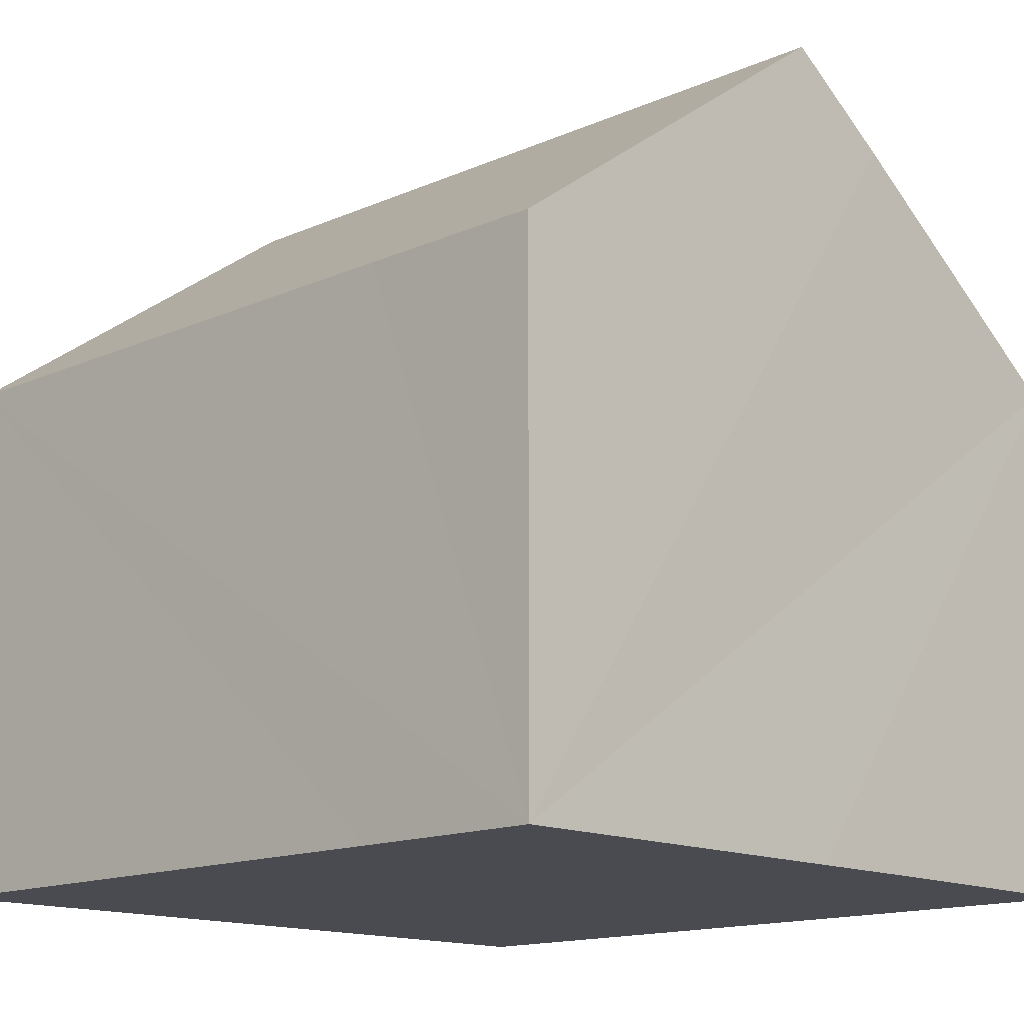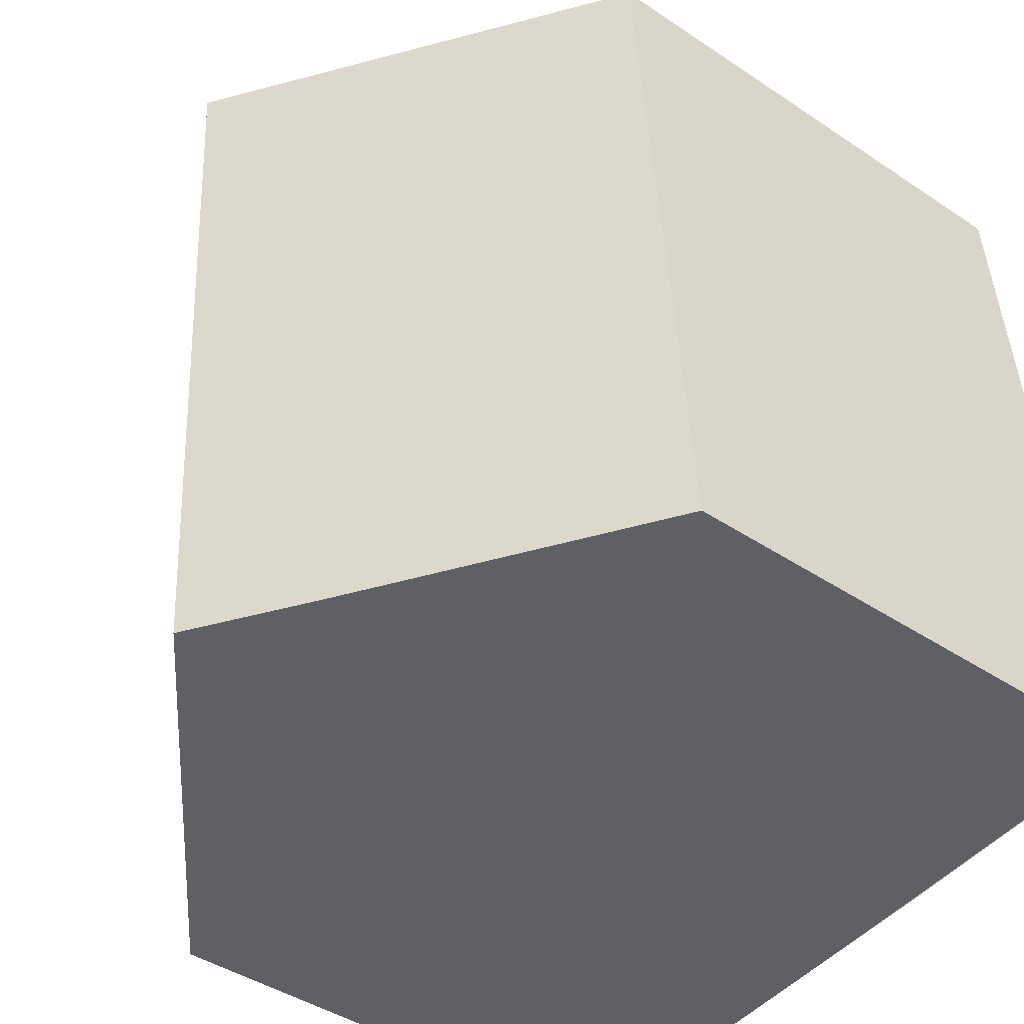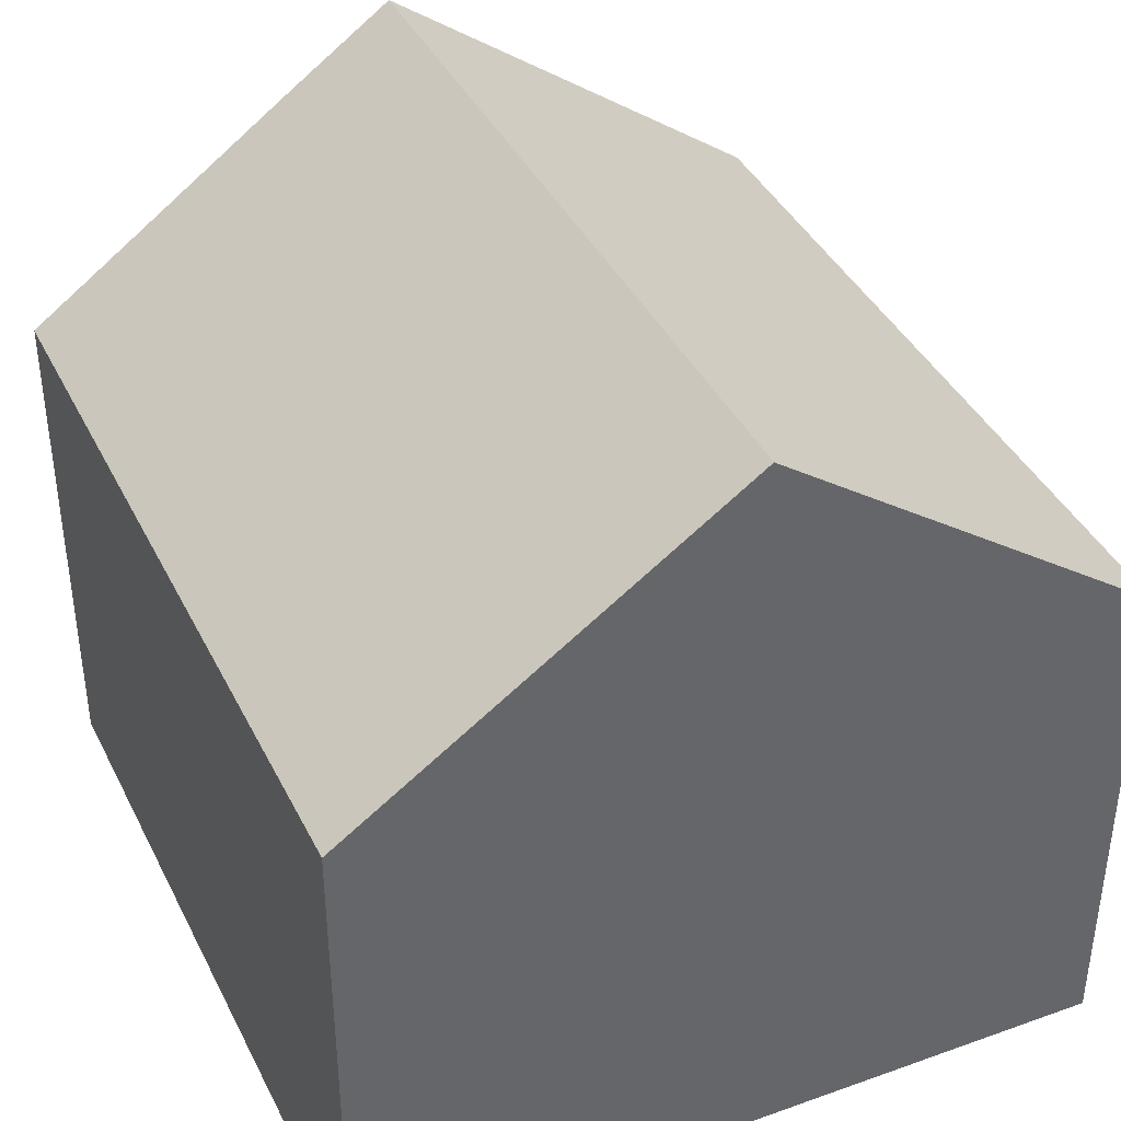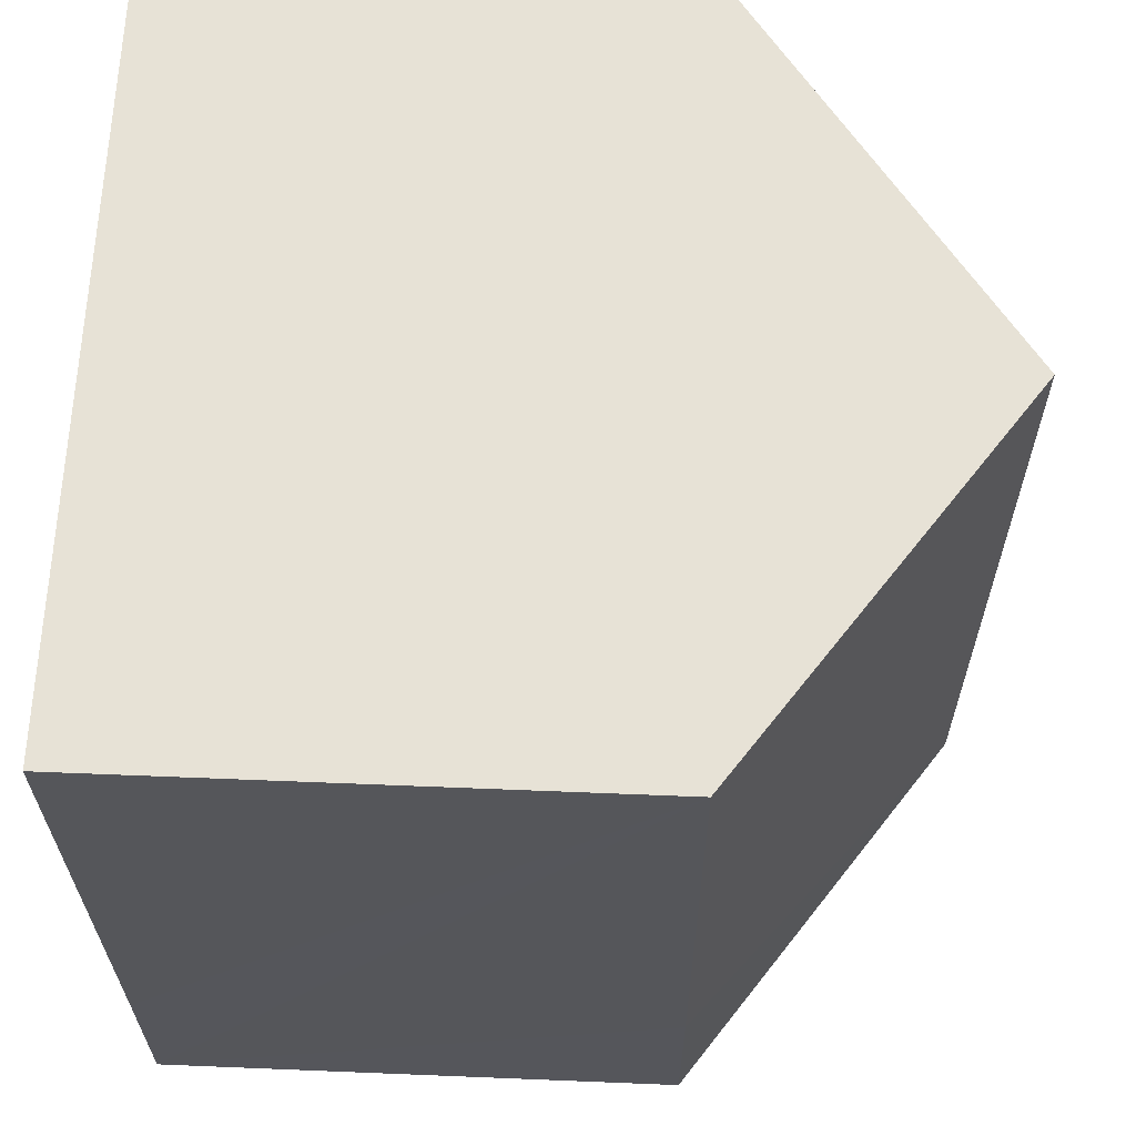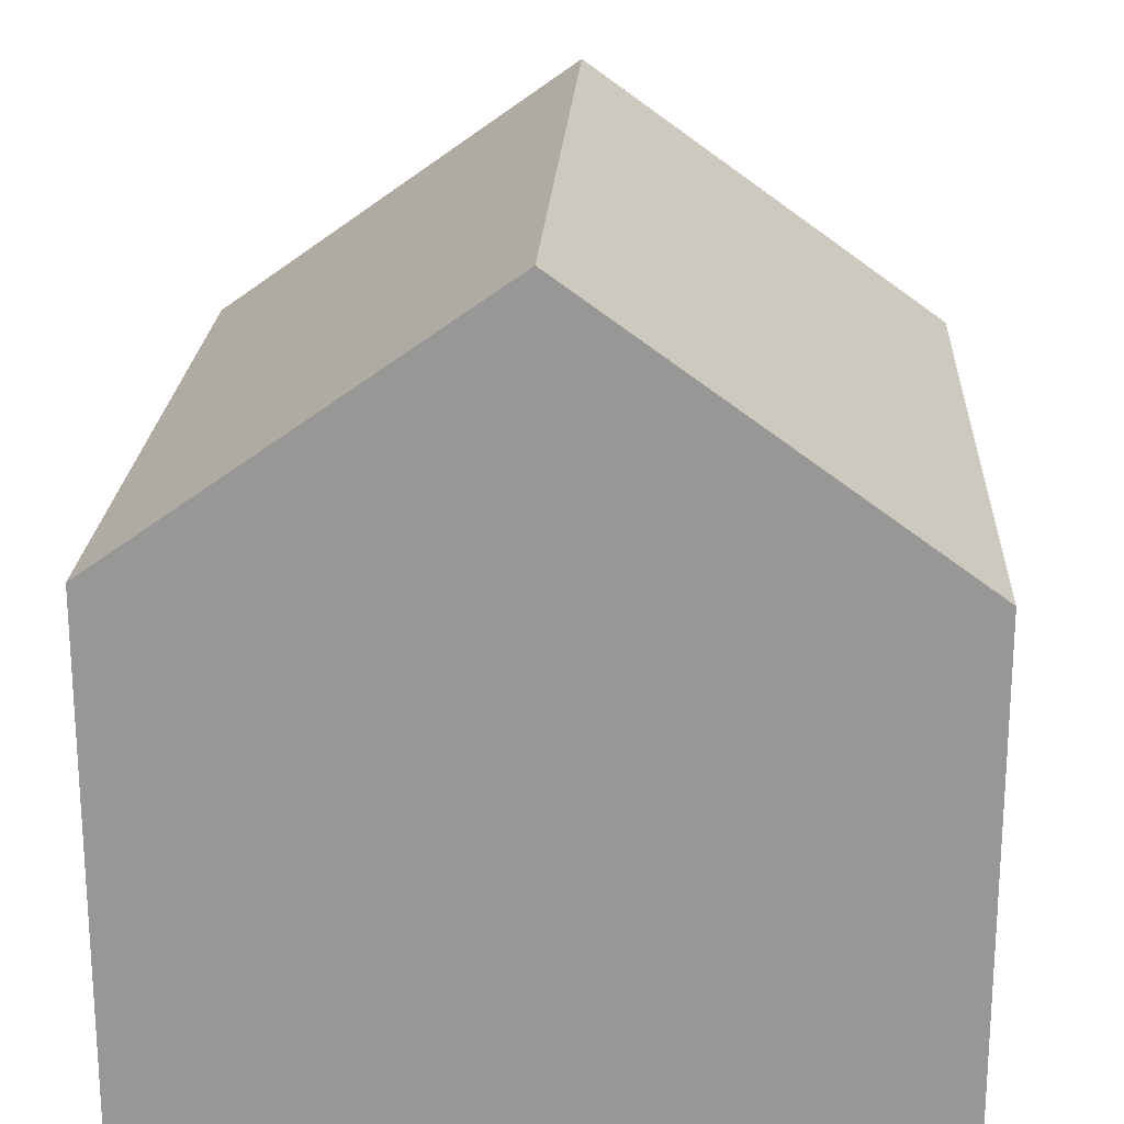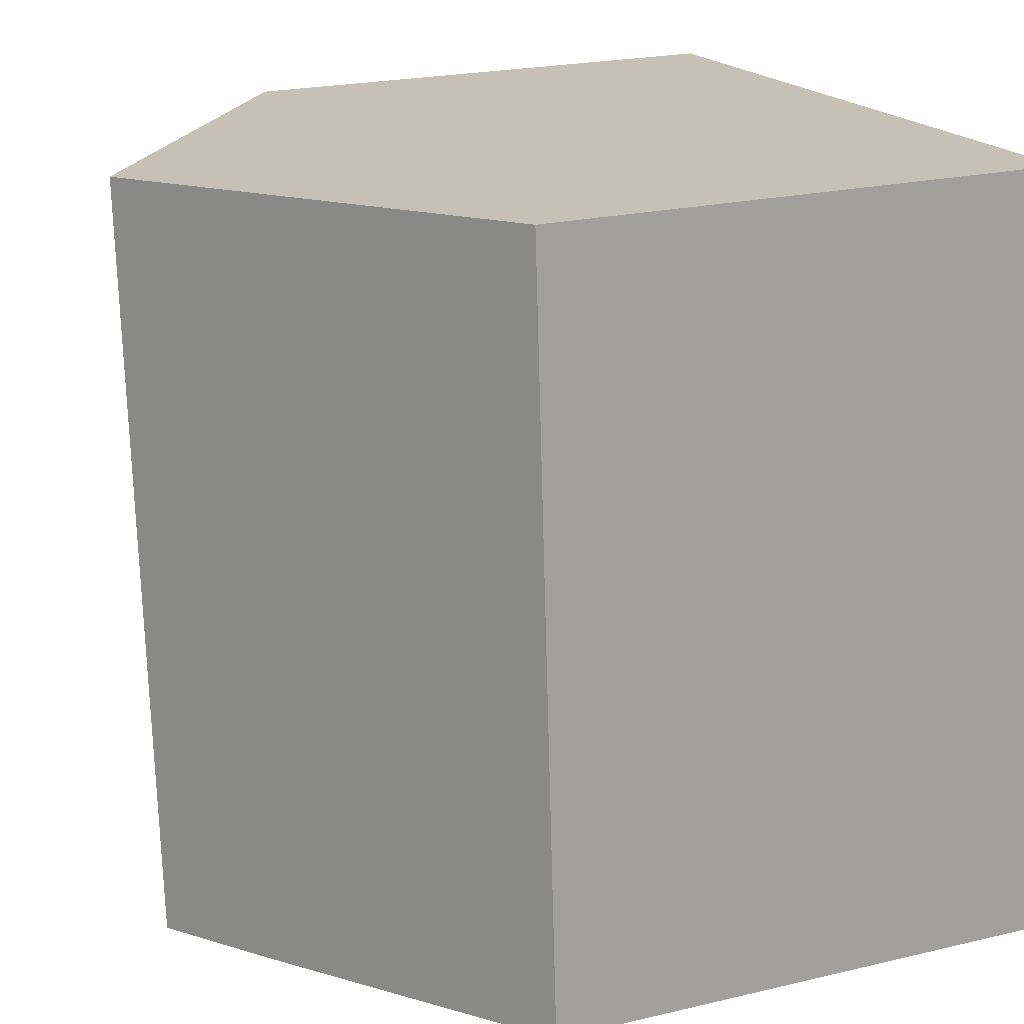
<metadata>
{"format":"obj","ext":"obj","renderer":"f3d","projection":"perspective","resolution":1024,"background":"white","views":[{"elev":-14.5,"azim":138.1,"up":"+Y"},{"elev":-42.5,"azim":-128.7,"up":"+Z"},{"elev":40.1,"azim":-20.4,"up":"+Y"},{"elev":59.8,"azim":92.4,"up":"+Z"},{"elev":21.4,"azim":7.2,"up":"+Y"},{"elev":21.9,"azim":-112.6,"up":"+Z"}]}
</metadata>
<code>
v  10.83 7.304 1.998
v  6.119 11.1 10.52
v  11.44 7.299 10.2
v  5.316 11.1 -0.379
v  10.64 7.299 -0.696
v  0.796 7.299 10.84
v  3.771 9.997 -0.287
v  0 7.3 4.47e-16
v  10.64 4.262e-17 -0.696
v  5.316 2.321e-17 -0.379
v  0 0 0
v  3.771 1.757e-17 -0.287
v  0.796 -6.635e-16 10.84
v  6.119 -6.442e-16 10.52
v  11.44 -6.248e-16 10.2
v  10.83 -1.223e-16 1.998
g defaultobject
f 1 2 3
f 2 1 4
f 4 1 5
f 4 6 2
f 6 4 7
f 6 7 8
f 9 4 5
f 4 9 7
f 7 9 8
f 8 9 10
f 8 10 11
f 11 10 12
f 11 6 8
f 6 11 13
f 13 2 6
f 2 13 3
f 3 13 14
f 3 14 15
f 1 9 5
f 9 1 3
f 9 3 16
f 16 3 15
f 12 13 11
f 13 12 14
f 14 12 10
f 14 10 9
f 14 9 16
f 14 16 15

</code>
